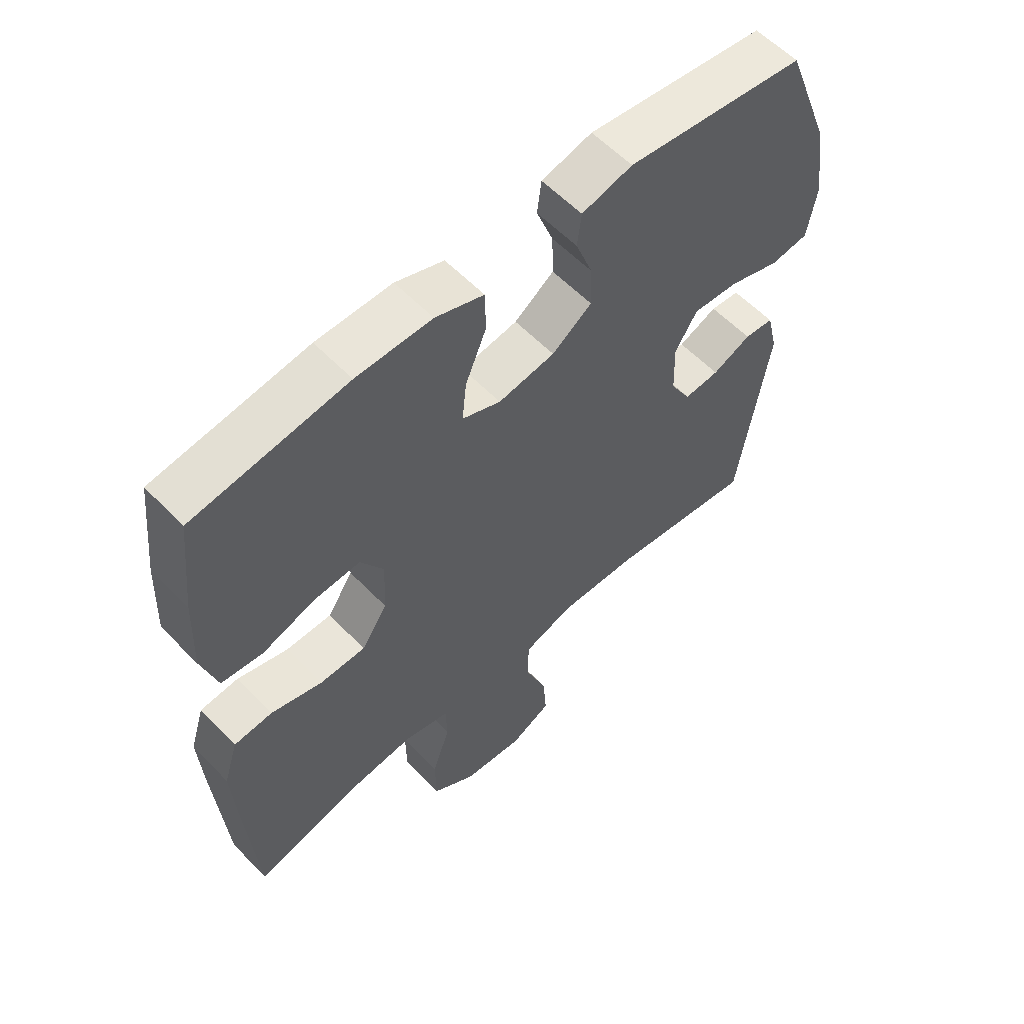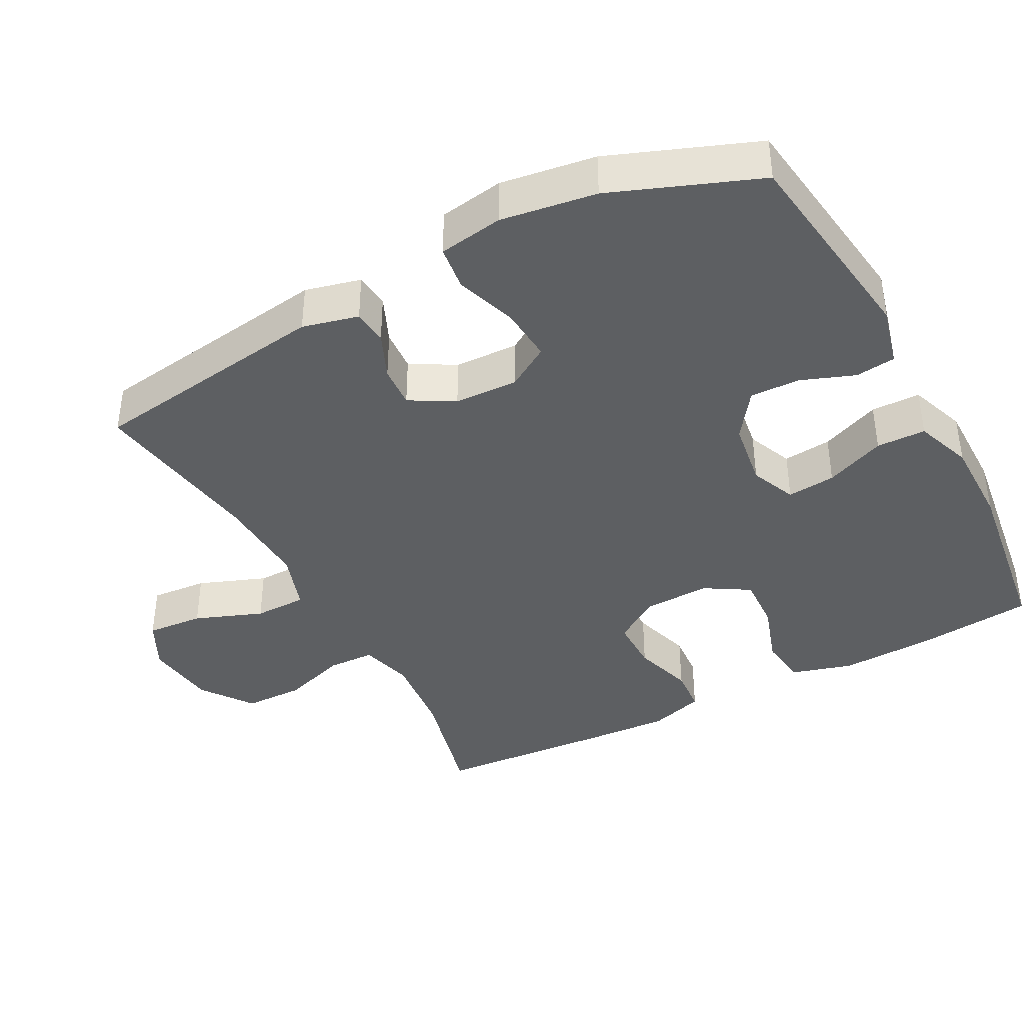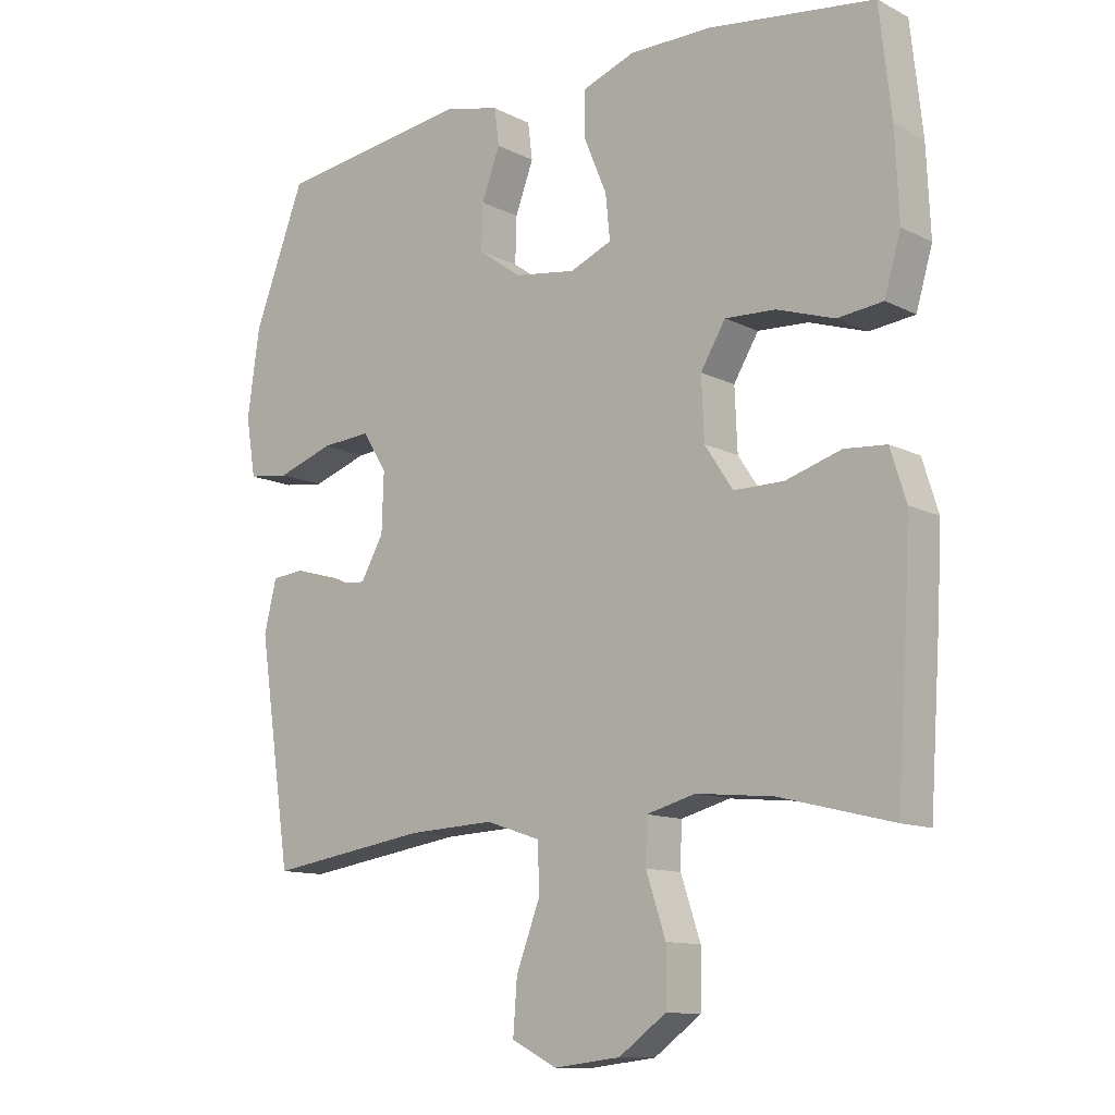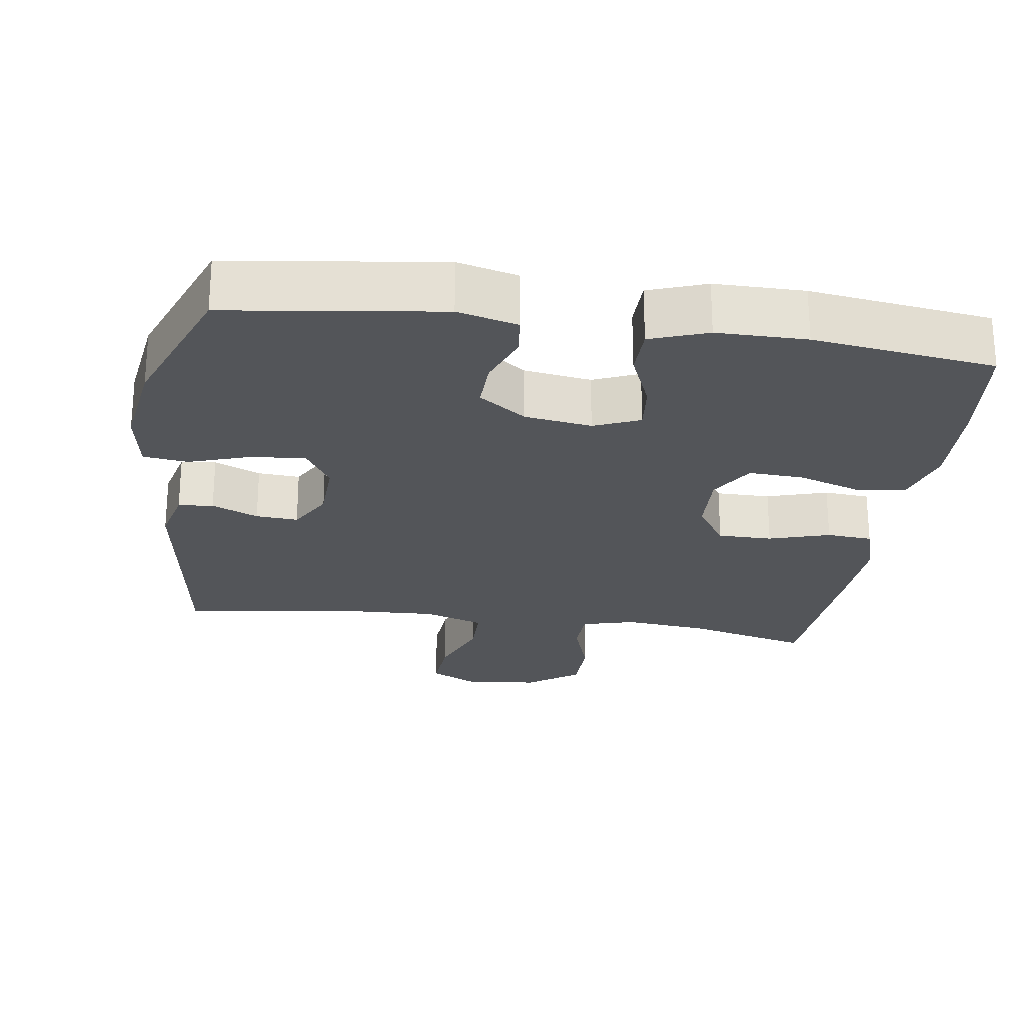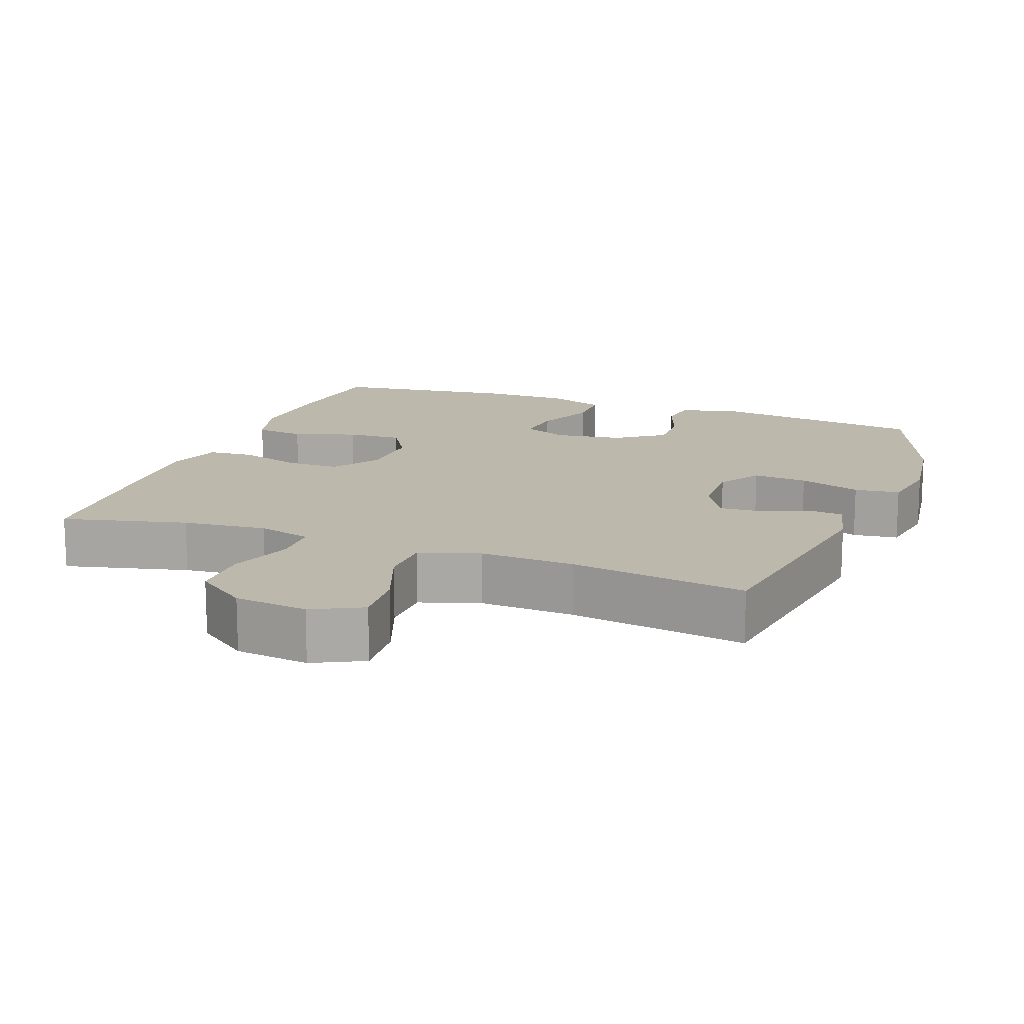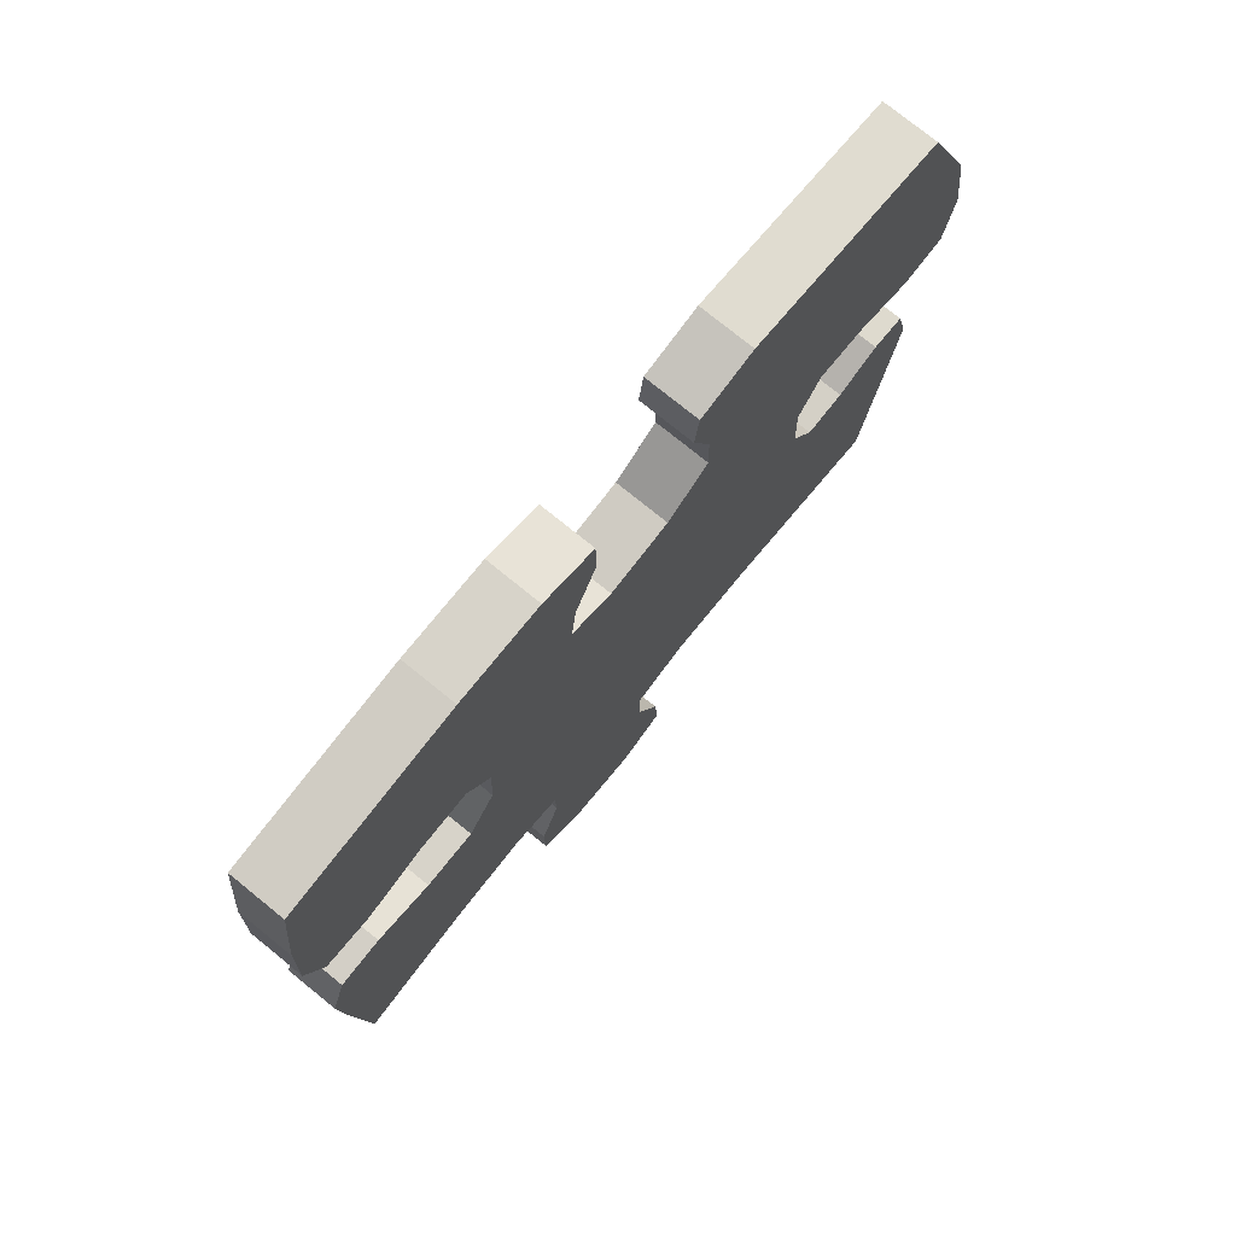
<metadata>
{"format":"obj","ext":"obj","renderer":"f3d","projection":"perspective","resolution":1024,"background":"white","views":[{"elev":58.5,"azim":136.5,"up":"+Z"},{"elev":-39.7,"azim":-62.1,"up":"+Y"},{"elev":-11.8,"azim":40.1,"up":"+Z"},{"elev":-24.3,"azim":-8.3,"up":"+Y"},{"elev":14.8,"azim":-159.3,"up":"+Y"},{"elev":76.3,"azim":129.0,"up":"+Z"}]}
</metadata>
<code>
v 0.5 0.07 0.5
v 0.518 0.07 0.336
v 0.524 0.07 0.204
v 0.499 0.07 0.118
v 0.43 0.07 0.11
v 0.342 0.07 0.139
v 0.265 0.07 0.143
v 0.227 0.07 0.08
v 0.231 0.07 -0.013
v 0.274 0.07 -0.078
v 0.35 0.07 -0.078
v 0.435 0.07 -0.052
v 0.499 0.07 -0.057
v 0.523 0.07 -0.134
v 0.517 0.07 -0.251
v 0.5 0.07 -0.5
v 0.328 0.07 -0.457
v 0.211 0.07 -0.445
v 0.136 0.07 -0.465
v 0.134 0.07 -0.531
v 0.164 0.07 -0.621
v 0.163 0.07 -0.705
v 0.091 0.07 -0.757
v -0.011 0.07 -0.769
v -0.08 0.07 -0.734
v -0.074 0.07 -0.654
v -0.038 0.07 -0.559
v -0.039 0.07 -0.485
v -0.123 0.07 -0.457
v -0.255 0.07 -0.463
v -0.5 0.07 -0.5
v -0.55 0.07 -0.162
v -0.531 0.07 -0.084
v -0.482 0.07 -0.079
v -0.417 0.07 -0.107
v -0.358 0.07 -0.111
v -0.323 0.07 -0.049
v -0.32 0.07 0.04
v -0.357 0.07 0.1
v -0.433 0.07 0.094
v -0.519 0.07 0.065
v -0.582 0.07 0.073
v -0.597 0.07 0.163
v -0.578 0.07 0.296
v -0.5 0.07 0.5
v -0.203 0.07 0.54
v -0.119 0.07 0.519
v -0.112 0.07 0.463
v -0.14 0.07 0.388
v -0.142 0.07 0.318
v -0.076 0.07 0.271
v 0.018 0.07 0.257
v 0.082 0.07 0.284
v 0.075 0.07 0.352
v 0.04 0.07 0.436
v 0.041 0.07 0.505
v 0.121 0.07 0.534
v 0.246 0.07 0.534
v 0.5 0 0.5
v 0.518 0 0.336
v 0.524 0 0.204
v 0.499 0 0.118
v 0.43 0 0.11
v 0.342 0 0.139
v 0.265 0 0.143
v 0.227 0 0.08
v 0.231 0 -0.013
v 0.274 0 -0.078
v 0.35 0 -0.078
v 0.435 0 -0.052
v 0.499 0 -0.057
v 0.523 0 -0.134
v 0.517 0 -0.251
v 0.5 0 -0.5
v 0.328 0 -0.457
v 0.211 0 -0.445
v 0.136 0 -0.465
v 0.134 0 -0.531
v 0.164 0 -0.621
v 0.163 0 -0.705
v 0.091 0 -0.757
v -0.011 0 -0.769
v -0.08 0 -0.734
v -0.074 0 -0.654
v -0.038 0 -0.559
v -0.039 0 -0.485
v -0.123 0 -0.457
v -0.255 0 -0.463
v -0.5 0 -0.5
v -0.55 0 -0.162
v -0.531 0 -0.084
v -0.482 0 -0.079
v -0.417 0 -0.107
v -0.358 0 -0.111
v -0.323 0 -0.049
v -0.32 0 0.04
v -0.357 0 0.1
v -0.433 0 0.094
v -0.519 0 0.065
v -0.582 0 0.073
v -0.597 0 0.163
v -0.578 0 0.296
v -0.5 0 0.5
v -0.203 0 0.54
v -0.119 0 0.519
v -0.112 0 0.463
v -0.14 0 0.388
v -0.142 0 0.318
v -0.076 0 0.271
v 0.018 0 0.257
v 0.082 0 0.284
v 0.075 0 0.352
v 0.04 0 0.436
v 0.041 0 0.505
v 0.121 0 0.534
v 0.246 0 0.534
f 54 55 56 57
f 53 54 57 58
f 46 47 48 49
f 46 49 50
f 45 46 50
f 44 45 50 51
f 40 41 42 43
f 39 40 43 44
f 32 33 34 35
f 30 31 32 35
f 29 30 35 36
f 28 29 36 37
f 24 25 26 27
f 24 27 28
f 23 24 28
f 20 21 22 23
f 19 20 23 28
f 18 19 28 37
f 14 15 16 17
f 11 12 13 14
f 10 11 14 17
f 9 10 17 18
f 3 4 5 6
f 3 6 7
f 2 3 7
f 53 58 1 2
f 52 53 2 7
f 39 44 51 52
f 38 39 52 7
f 37 38 7 8
f 8 9 18 37
f 115 114 113 112
f 116 115 112 111
f 107 106 105 104
f 108 107 104
f 108 104 103
f 109 108 103 102
f 101 100 99 98
f 102 101 98 97
f 93 92 91 90
f 93 90 89 88
f 94 93 88 87
f 95 94 87 86
f 85 84 83 82
f 86 85 82
f 86 82 81
f 81 80 79 78
f 86 81 78 77
f 95 86 77 76
f 75 74 73 72
f 72 71 70 69
f 75 72 69 68
f 76 75 68 67
f 64 63 62 61
f 65 64 61
f 65 61 60
f 60 59 116 111
f 65 60 111 110
f 110 109 102 97
f 65 110 97 96
f 66 65 96 95
f 95 76 67 66
f 1 59 60 2
f 2 60 61 3
f 3 61 62 4
f 4 62 63 5
f 5 63 64 6
f 6 64 65 7
f 7 65 66 8
f 8 66 67 9
f 9 67 68 10
f 10 68 69 11
f 11 69 70 12
f 12 70 71 13
f 13 71 72 14
f 14 72 73 15
f 15 73 74 16
f 16 74 75 17
f 17 75 76 18
f 18 76 77 19
f 19 77 78 20
f 20 78 79 21
f 21 79 80 22
f 22 80 81 23
f 23 81 82 24
f 24 82 83 25
f 25 83 84 26
f 26 84 85 27
f 27 85 86 28
f 28 86 87 29
f 29 87 88 30
f 30 88 89 31
f 31 89 90 32
f 32 90 91 33
f 33 91 92 34
f 34 92 93 35
f 35 93 94 36
f 36 94 95 37
f 37 95 96 38
f 38 96 97 39
f 39 97 98 40
f 40 98 99 41
f 41 99 100 42
f 42 100 101 43
f 43 101 102 44
f 44 102 103 45
f 45 103 104 46
f 46 104 105 47
f 47 105 106 48
f 48 106 107 49
f 49 107 108 50
f 50 108 109 51
f 51 109 110 52
f 52 110 111 53
f 53 111 112 54
f 54 112 113 55
f 55 113 114 56
f 56 114 115 57
f 57 115 116 58
f 58 116 59 1

</code>
